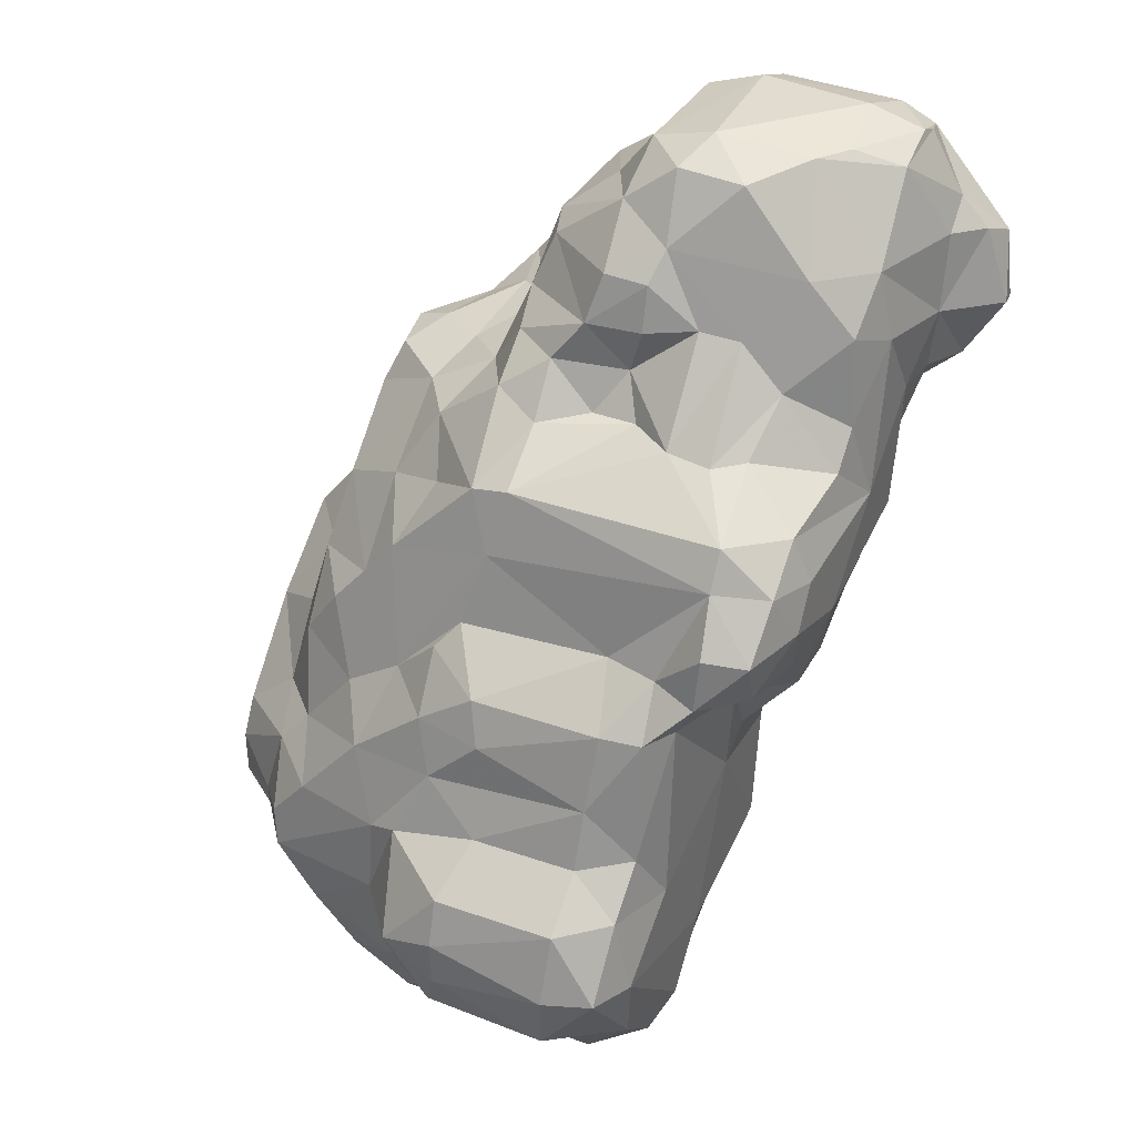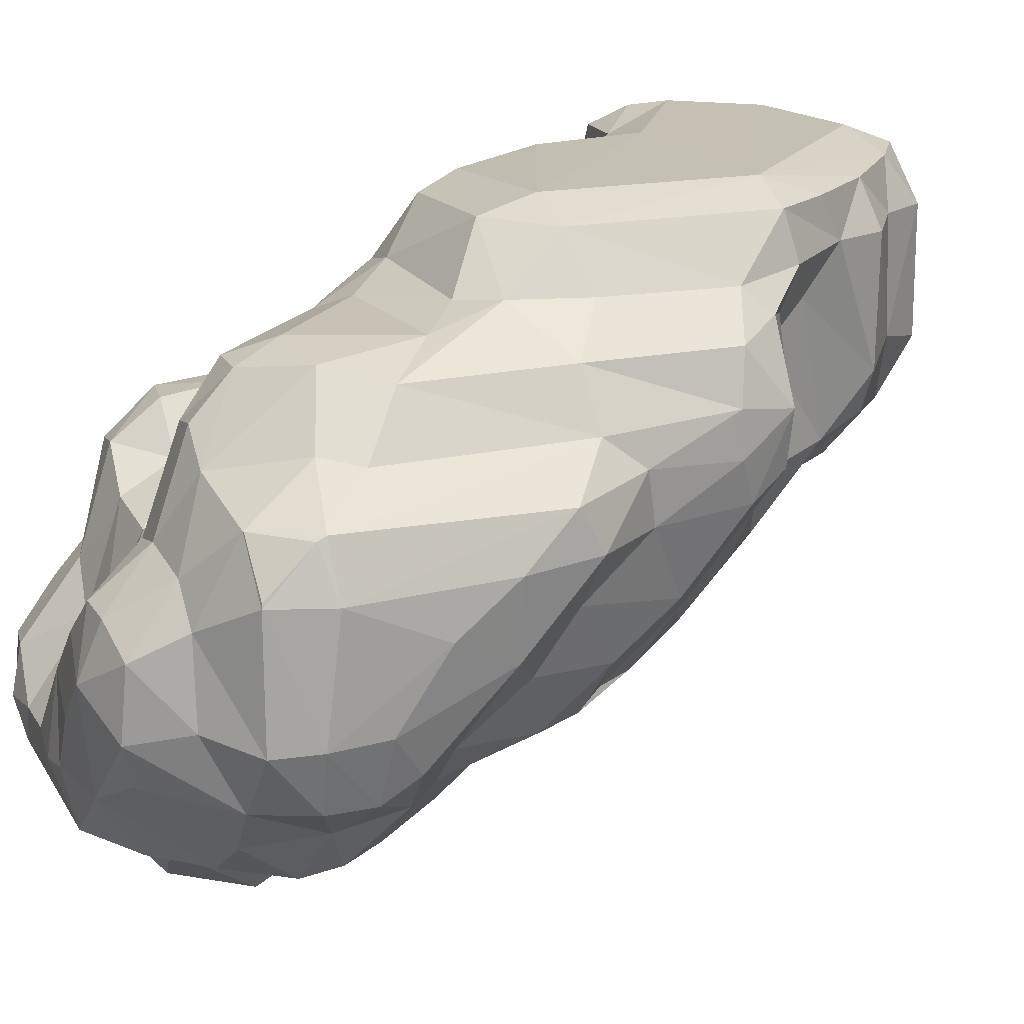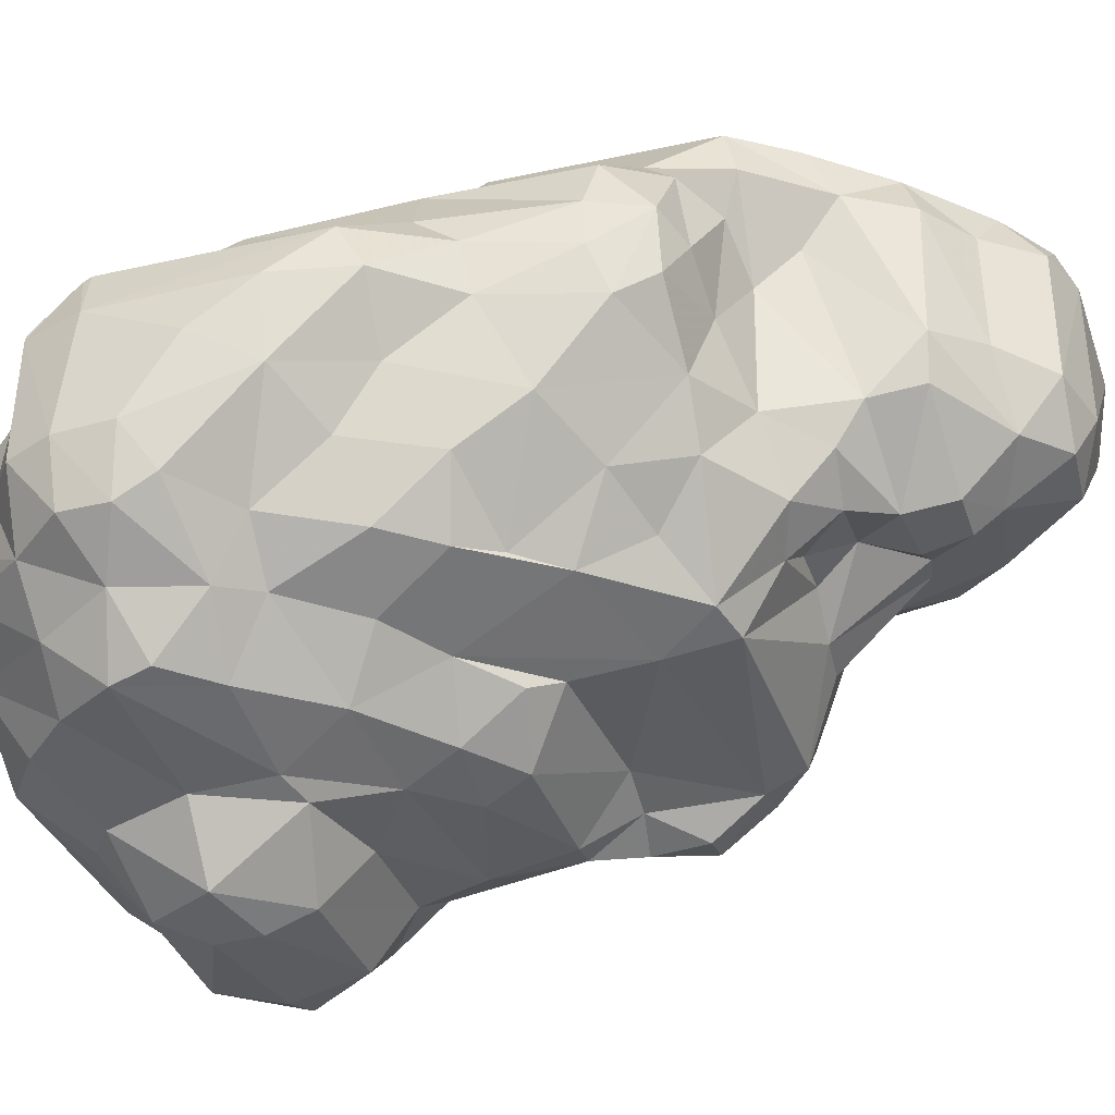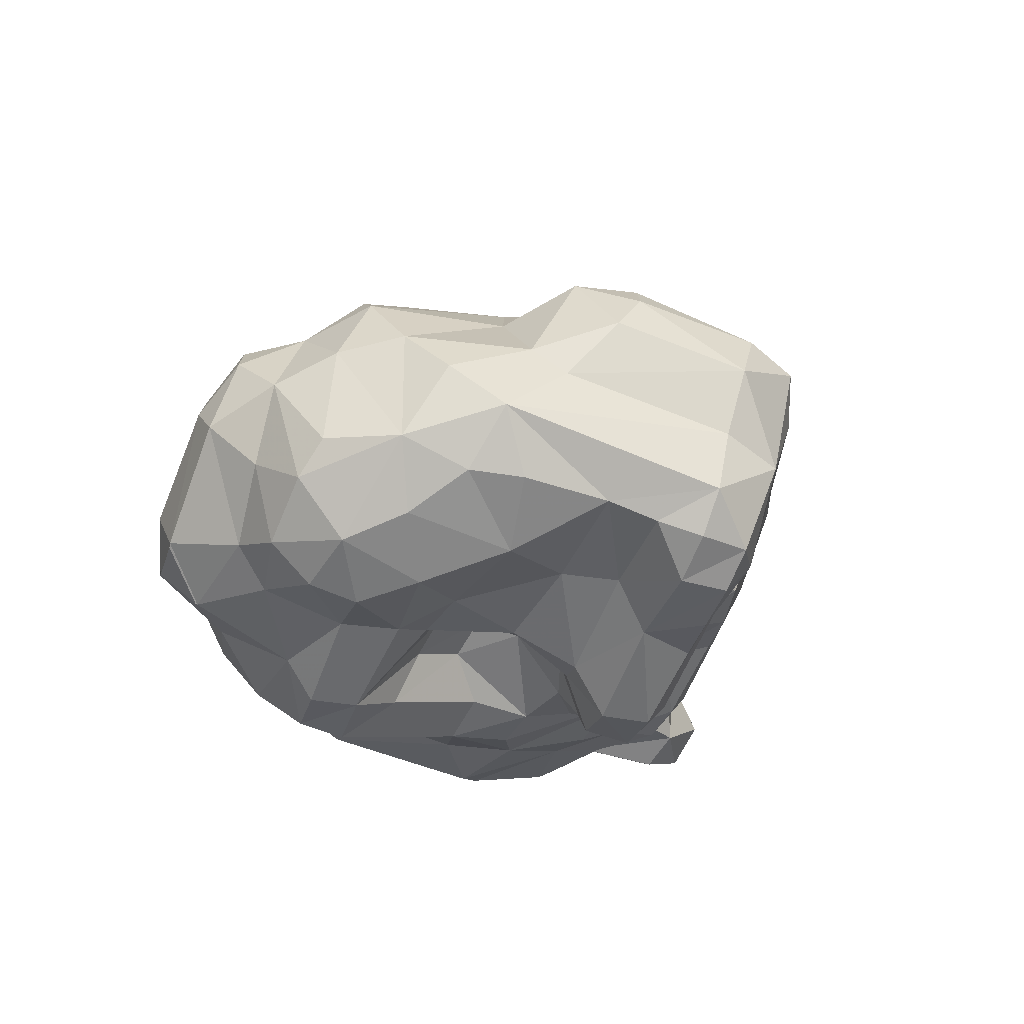
<metadata>
{"format":"obj","ext":"obj","renderer":"f3d","projection":"perspective","resolution":1024,"background":"white","views":[{"elev":35.4,"azim":-154.1,"up":"+Y"},{"elev":18.2,"azim":67.7,"up":"+Z"},{"elev":-34.7,"azim":107.6,"up":"+Z"},{"elev":-74.4,"azim":158.0,"up":"+Y"}]}
</metadata>
<code>
v -9.985 6.985 -13.04
v -9.32 6.083 -11.82
v -8.501 6.655 -11.9
v -10.32 9.031 -13.45
v -10.36 8.035 -13.46
v -8.999 8.504 -13.17
v -12.87 6.099 -11.88
v -7.003 5.804 -11.13
v -12.8 6.951 -13.09
v -7.901 8.466 -11.8
v -12.96 8.448 -13.46
v -8.307 4.89 -11.01
v -10.29 10.05 -13.11
v -7.959 10.18 -11.69
v -8.64 10.47 -11.92
v -12.95 4.962 -10.99
v -13.03 10.01 -13.03
v -10.96 4.818 -9.941
v -5.119 8.183 -11.21
v -14.05 8.501 -13.11
v -6.599 4.823 -9.658
v -10.63 10.97 -11.93
v -14.15 6.435 -11.5
v -12.04 4.821 -9.923
v -9.173 4.547 -9.83
v -13 4.721 -10
v -14.44 8.356 -12.05
v -8.069 4.526 -9.561
v -12.99 10.94 -11.84
v -14.08 10.07 -12.13
v -12 6.08 -8.13
v -13.01 4.93 -8.914
v -7.258 11.71 -11.05
v -9.348 11.97 -11.53
v -5.981 6.869 -11.14
v -13.98 5.022 -9.984
v -5.85 10.06 -11.1
v -4.808 6.961 -10.26
v -13.98 5.097 -9.019
v -9.522 4.886 -8.208
v -4.978 9.018 -11.03
v -14.4 5.903 -9.462
v -13.03 12.28 -11.47
v -10.84 6.157 -7.789
v -14.11 11.12 -11.17
v -5.253 10.94 -9.757
v -4.585 10.18 -9.901
v -7.273 4.504 -8.286
v -14.48 9.778 -10.36
v -10.5 13.07 -11.44
v -5.162 5.187 -8.905
v -14.04 5.922 -7.944
v -14.49 7.474 -8.554
v -8.049 4.863 -6.897
v -12.96 6.222 -7.224
v -8.947 13.13 -11.12
v -3.843 6.852 -9.166
v -4.083 8.493 -9.914
v -8.99 6.194 -6.385
v -10.5 6.923 -5.967
v -14.14 6.846 -6.964
v -4.982 4.963 -8.018
v -14.46 13.93 -10.05
v -6.481 12.44 -9.834
v -8.853 14.37 -10.17
v -14.04 13.92 -10.81
v -6.257 4.513 -7.257
v -12.01 6.88 -5.754
v -10.23 14.03 -11.1
v -7.81 13.36 -9.954
v -4.076 6.104 -7.624
v -7.019 4.962 -5.983
v -10.02 8.533 -5.409
v -11 8.587 -5.416
v -13.16 14.01 -11.04
v -2.968 7.981 -9.017
v -12.1 8.043 -5.132
v -8.757 7.094 -5.273
v -9.079 8.87 -4.963
v -2.962 9.838 -8.553
v -8.135 6.302 -5.325
v -2.963 9.019 -9.018
v -5.781 14.02 -9.105
v -5.986 4.964 -5.984
v -14.55 11.13 -7.355
v -13.01 6.971 -4.912
v -12.01 9.04 -5.02
v -2.897 6.973 -7.778
v -9.351 14.96 -9.853
v -10.99 9.981 -4.983
v -14.01 7.098 -5.099
v -4.958 5.1 -6.488
v -4.97 12.88 -9.01
v -12.76 15.12 -9.779
v -2.553 7.937 -7.674
v -10.03 9.894 -4.976
v -4.247 10.94 -8.729
v -4.165 12.42 -7.545
v -5.196 6.16 -5.129
v -14.41 8.11 -5.216
v -8.985 9.141 -4.002
v -7.257 15.77 -9.01
v -14.43 10.74 -4.963
v -13.94 15.05 -10.03
v -14.82 12.24 -7.134
v -6.952 6.19 -5.016
v -6.482 14.79 -8.933
v -15.07 13.92 -8.329
v -14.96 14.87 -10.39
v -12.99 8.027 -4.098
v -12.02 10.69 -2.978
v -9.768 16.58 -9.455
v -12.94 9.475 -3.886
v -9.896 10.05 -4.023
v -12.4 10.07 -4.018
v -13.99 8.181 -4.119
v -2.554 9.173 -7.604
v -4.357 6.138 -5.847
v -15.96 13.57 -6.919
v -8.836 8.364 -3.003
v -2.898 11.66 -6.7
v -7.971 7.045 -3.113
v -10.71 10.2 -3.039
v -7.007 6.944 -2.898
v -15.03 16.06 -10.26
v -2.981 6.986 -5.072
v -3 7 -4.973
v -15.97 15.04 -9.664
v -14.16 11.86 -3.827
v -3.986 6.995 -3.997
v -3.945 7 -4
v -6.521 16.57 -7.475
v -13 11 -3.334
v -16.17 14.79 -7.952
v -2.503 10.27 -5.979
v -6.222 6.92 -3.563
v -4.85 14.32 -7.788
v -9.191 17.77 -8.922
v -16 16 -9.996
v -7.994 7.86 -1.978
v -2.547 8.256 -5.073
v -9.048 8.902 -1.967
v -16.08 13.87 -6.001
v -14.07 12.49 -3.333
v -3 7.973 -4
v -2.99 8 -4
v -10.59 10.49 -1.949
v -7.028 7.815 -1.96
v -7.909 17.08 -8.098
v -14.86 17.18 -9.488
v -14.81 12.22 -5.888
v -4.974 15.76 -6.739
v -11.88 11.17 -2.079
v -4.679 8.542 -3.047
v -10.1 18.01 -9.062
v -2.609 11.61 -4.976
v -7.55 8.882 -1.595
v -4.043 13.31 -6.246
v -7.39 18.04 -6.944
v -2.988 8.166 -3.908
v -4.075 9.292 -3.162
v -16.07 17.14 -9.074
v -9.513 10.95 -1.489
v -16.47 15.41 -6.541
v -15.09 13.99 -4.571
v -3.016 13.33 -4.94
v -5.965 9.015 -1.775
v -16.19 14.85 -4.991
v -16.43 16.01 -8.47
v -12.03 19 -6.927
v -14.88 18.04 -9.061
v -4.915 10.14 -1.978
v -10.74 12.06 -1.116
v -2.963 12.79 -3.978
v -13.02 18.96 -7.58
v -13.92 13.2 -2.066
v -4.124 14.65 -3.843
v -14.74 14.22 -2.183
v -10.01 18.88 -7.628
v -6.157 11.19 -1.489
v -4.239 14.86 -5.005
v -4.152 13.74 -3.136
v -16.42 16.95 -7.876
v -12.22 12.28 -1.464
v -11.02 18.99 -6.897
v -14.64 18.9 -7.122
v -7.218 12.07 -1.165
v -6.571 18.07 -5.774
v -4.903 17.19 -5.035
v -14.01 18.87 -7.657
v -8.931 19.24 -7.132
v -16.03 17.98 -7.995
v -8.105 18.93 -5.672
v -9.989 19.99 -6.78
v -13.53 13.9 -1.276
v -16.05 15.01 -2.993
v -6.462 12.8 -1.064
v -6.086 14.45 -1.085
v -5.2 18.02 -4.532
v -11.55 13.03 -0.06059
v -16.15 18.31 -5.871
v -8.268 12.97 0.1112
v -4.59 16.81 -4.061
v -4.882 13.63 -1.942
v -15.93 15.49 -2.047
v -11.62 19.9 -6.364
v -16.42 16.06 -3.099
v -16.49 17.24 -4.653
v -6.936 18.49 -4.353
v -8.954 20.12 -6.139
v -13.89 20.87 -5.865
v -5.812 18.38 -3.57
v -8.002 18.99 -2.927
v -4.922 18.01 -3.274
v -14.7 14.98 -1.331
v -4.596 16.75 -3.069
v -11.97 14.02 0.2654
v -10.67 20.9 -6.603
v -13.62 15.15 -0.01292
v -12 21 -6.634
v -14.84 19.89 -5.883
v -16.16 19.07 -5.184
v -12.79 16.08 0.461
v -14.98 16.91 -1.077
v -4.953 16.95 -1.971
v -13.02 21.02 -6.077
v -8.813 20.74 -5.272
v -6.14 17.44 -1.16
v -6.961 14.16 0.07896
v -16.18 17.41 -1.908
v -16.52 18.92 -2.896
v -5.963 18.09 -1.72
v -8.238 14.18 0.4838
v -16.44 20.57 -3.934
v -14 15.97 0.04504
v -7 18.74 -2
v -8.198 19.87 -2.07
v -12 22 -6.404
v -9.205 21.86 -4.899
v -10.97 21.99 -6.304
v -6.835 19.05 -1.031
v -14.31 18.16 0.1435
v -16.01 21.02 -5.009
v -12.15 22.61 -5.846
v -16.01 18.02 -1.444
v -8.883 21.96 -3.946
v -16.67 19 -2
v -13.08 18.58 0.4827
v -10.87 23.16 -5.166
v -7.02 18.77 0.04151
v -15 22.16 -5.121
v -8.161 20.66 -0.9758
v -8.199 18.82 0.4673
v -17.14 18.93 -1.001
v -10.08 22.91 -3.612
v -16.84 20.39 -2.058
v -15.06 18.72 0.1091
v -7.899 20.04 0.02916
v -8.902 22.01 -1.053
v -16.94 19.07 -0.01913
v -11.99 24.02 -5.012
v -13.46 23.92 -4.99
v -16.13 22.12 -4.018
v -10.97 24.06 -3.917
v -16.58 20.84 0.455
v -16.9 20.03 0.3578
v -9.274 21.66 0.01647
v -17.79 20 0
v -10.13 22.86 -0.9922
v -18 20.37 -1.019
v -16.84 22.07 -1.726
v -10.97 24.05 -1.049
v -14.45 24.15 -3.66
v -12.39 24.47 -4.03
v -15 24.18 -3
v -17.43 22 -1
v -17.61 21.54 0.0005787
v -10.96 23.19 0.05523
v -16.8 22.65 -1.005
v -12.48 23.06 0.4438
v -16.02 23.8 -2.552
v -15.97 24.13 -1.374
v -14.77 24.5 -1.453
v -12.21 24.45 -0.9925
v -15.22 22.5 0.463
v -15.79 23.65 -0.03266
v -16.03 24 -1
v -12.26 24.06 0.04636
v -15 24 0.001952
f 6 1 5
f 1 9 5
f 9 11 5
f 9 20 11
f 6 5 4
f 5 11 4
f 13 6 4
f 4 11 17
f 4 17 13
f 20 17 11
f 1 3 2
f 2 9 1
f 7 9 2
f 23 9 7
f 3 6 10
f 3 1 6
f 20 9 23
f 20 23 27
f 6 15 10
f 15 6 13
f 17 20 30
f 30 20 27
f 15 13 22
f 13 17 29
f 22 13 29
f 17 30 29
f 12 2 8
f 12 16 7
f 12 7 2
f 16 23 7
f 8 3 35
f 8 2 3
f 35 10 19
f 35 3 10
f 37 41 19
f 19 10 14
f 19 14 37
f 14 10 15
f 30 27 49
f 33 37 14
f 45 29 30
f 45 30 49
f 14 15 34
f 14 34 33
f 15 22 34
f 22 43 34
f 22 29 43
f 29 45 43
f 56 33 34
f 34 50 56
f 34 43 50
f 43 45 66
f 69 56 50
f 50 43 75
f 50 75 69
f 66 75 43
f 12 21 28
f 25 12 28
f 18 16 12
f 18 12 25
f 24 16 18
f 26 16 24
f 26 36 16
f 35 21 8
f 21 12 8
f 36 23 16
f 36 42 23
f 27 23 42
f 27 42 53
f 38 19 58
f 38 35 19
f 58 19 41
f 49 27 53
f 41 47 58
f 47 41 37
f 47 37 46
f 46 37 33
f 46 33 64
f 45 49 63
f 64 33 70
f 70 33 56
f 66 45 63
f 70 56 65
f 65 56 69
f 65 69 89
f 69 75 94
f 89 69 94
f 94 75 104
f 104 75 66
f 63 109 66
f 66 109 104
f 125 104 109
f 128 139 109
f 139 125 109
f 28 21 48
f 40 18 25
f 24 32 26
f 26 32 36
f 32 39 36
f 51 38 57
f 51 21 38
f 38 21 35
f 36 39 42
f 76 57 58
f 58 57 38
f 76 58 82
f 80 82 47
f 47 82 58
f 80 47 97
f 47 46 97
f 46 93 97
f 93 46 64
f 63 49 85
f 83 93 64
f 83 64 70
f 63 85 108
f 102 107 83
f 83 70 102
f 89 70 65
f 108 109 63
f 128 109 108
f 70 89 112
f 70 112 102
f 89 94 112
f 169 139 128
f 138 102 112
f 112 94 150
f 94 104 150
f 104 125 150
f 150 125 139
f 162 150 139
f 169 162 139
f 155 138 112
f 112 150 155
f 150 171 155
f 162 171 150
f 51 62 21
f 21 62 67
f 48 21 67
f 40 25 28
f 40 28 48
f 62 51 57
f 62 57 71
f 44 18 40
f 24 18 31
f 18 44 31
f 31 32 24
f 55 32 31
f 55 39 32
f 52 39 55
f 39 52 42
f 57 88 71
f 53 42 52
f 88 76 95
f 88 57 76
f 95 76 82
f 117 95 82
f 82 80 117
f 49 53 85
f 93 98 97
f 93 137 98
f 137 93 83
f 85 105 108
f 83 107 137
f 128 108 134
f 107 102 132
f 169 128 134
f 132 102 149
f 149 102 138
f 162 169 183
f 149 138 159
f 171 162 192
f 192 162 183
f 138 155 179
f 179 155 170
f 155 171 175
f 170 155 175
f 175 171 190
f 190 171 186
f 171 192 186
f 67 62 92
f 54 48 67
f 54 40 48
f 92 62 71
f 59 40 54
f 44 40 59
f 55 61 52
f 52 61 53
f 80 121 117
f 121 80 97
f 121 97 98
f 119 108 105
f 134 108 119
f 134 119 164
f 152 107 132
f 137 107 152
f 169 134 164
f 132 149 159
f 159 138 191
f 179 191 138
f 170 185 179
f 179 194 191
f 179 185 194
f 92 84 67
f 72 67 84
f 72 54 67
f 118 92 71
f 81 54 72
f 81 59 54
f 118 71 88
f 118 88 126
f 60 44 59
f 68 31 44
f 68 44 60
f 55 31 68
f 91 61 55
f 53 61 91
f 53 91 100
f 135 95 117
f 85 53 100
f 135 117 121
f 105 85 151
f 121 98 158
f 105 151 119
f 137 158 98
f 143 119 151
f 164 119 143
f 137 152 158
f 152 132 188
f 183 169 164
f 183 164 208
f 132 159 188
f 192 183 208
f 192 208 201
f 188 159 193
f 191 193 159
f 192 201 186
f 191 210 193
f 194 210 191
f 206 194 185
f 185 170 206
f 206 170 175
f 211 175 190
f 211 190 221
f 190 186 221
f 186 201 221
f 218 210 194
f 194 206 218
f 206 220 218
f 206 175 226
f 206 226 220
f 211 226 175
f 218 220 238
f 218 238 240
f 226 244 238
f 226 238 220
f 238 244 240
f 99 92 118
f 84 92 99
f 106 72 84
f 99 106 84
f 81 72 106
f 78 59 81
f 59 78 60
f 68 86 55
f 86 91 55
f 126 88 95
f 141 126 95
f 73 60 78
f 79 73 78
f 73 74 60
f 77 68 60
f 74 77 60
f 68 77 86
f 141 95 135
f 87 77 74
f 96 73 79
f 96 74 73
f 96 90 74
f 90 87 74
f 156 141 135
f 85 100 103
f 156 135 121
f 151 85 103
f 151 103 129
f 121 166 156
f 166 121 158
f 165 143 151
f 166 158 181
f 168 143 165
f 143 168 164
f 181 158 152
f 152 189 181
f 189 152 188
f 189 188 199
f 199 188 209
f 209 188 193
f 222 201 208
f 227 193 210
f 222 221 201
f 227 210 218
f 221 222 243
f 227 218 239
f 239 218 240
f 244 226 211
f 211 221 251
f 211 251 244
f 243 251 221
f 239 240 249
f 244 249 240
f 251 262 244
f 261 249 244
f 244 262 261
f 127 131 126
f 126 131 130
f 126 130 118
f 130 99 118
f 136 99 130
f 106 99 136
f 122 81 106
f 81 122 78
f 145 127 146
f 146 127 126
f 146 126 141
f 145 131 127
f 79 78 122
f 79 122 101
f 110 86 77
f 116 91 86
f 116 86 110
f 100 91 116
f 160 146 141
f 113 110 77
f 113 77 87
f 103 100 116
f 174 160 141
f 114 96 101
f 101 96 79
f 87 90 115
f 113 87 115
f 174 141 156
f 114 90 96
f 114 111 90
f 111 115 90
f 103 116 129
f 166 174 156
f 177 174 166
f 166 181 177
f 196 168 165
f 203 177 181
f 164 168 196
f 164 196 207
f 203 181 189
f 208 164 207
f 189 199 214
f 189 214 203
f 212 199 209
f 209 193 213
f 222 208 234
f 213 193 227
f 243 222 234
f 239 246 227
f 251 243 263
f 263 243 234
f 246 239 249
f 246 249 255
f 249 264 255
f 264 249 261
f 262 251 273
f 273 251 263
f 264 261 274
f 261 262 274
f 262 273 274
f 136 124 106
f 124 122 106
f 160 145 146
f 131 145 130
f 130 145 160
f 160 154 130
f 130 154 136
f 122 120 101
f 160 161 154
f 116 110 113
f 114 101 120
f 114 120 123
f 111 114 123
f 133 115 111
f 113 115 133
f 129 116 113
f 133 129 113
f 182 161 160
f 174 182 160
f 144 133 111
f 133 144 129
f 129 144 151
f 182 174 177
f 165 151 144
f 165 144 178
f 216 182 177
f 196 165 178
f 216 177 203
f 208 207 231
f 216 203 214
f 214 199 212
f 234 208 231
f 237 213 227
f 237 227 246
f 234 231 256
f 263 234 256
f 273 263 281
f 273 275 274
f 148 124 136
f 148 122 124
f 140 122 148
f 122 140 120
f 167 136 154
f 167 148 136
f 142 120 140
f 172 154 161
f 172 167 154
f 147 120 142
f 120 147 123
f 147 153 111
f 147 111 123
f 184 144 153
f 153 144 111
f 172 161 182
f 204 172 182
f 176 144 184
f 144 176 178
f 204 182 216
f 205 196 178
f 225 204 216
f 196 205 207
f 231 207 205
f 231 205 230
f 214 225 216
f 232 225 214
f 232 214 212
f 212 209 236
f 232 212 236
f 209 213 236
f 231 230 247
f 231 247 256
f 263 256 271
f 259 246 255
f 281 263 271
f 272 255 264
f 264 274 284
f 272 264 284
f 284 274 283
f 274 275 283
f 273 281 275
f 275 281 282
f 275 282 283
f 148 167 157
f 157 140 148
f 142 140 157
f 147 142 157
f 180 167 172
f 180 157 167
f 180 163 157
f 163 147 157
f 187 163 180
f 187 173 163
f 173 147 163
f 184 153 147
f 184 147 173
f 197 180 172
f 204 197 172
f 180 197 187
f 198 197 204
f 195 176 184
f 178 176 195
f 215 178 195
f 205 178 215
f 225 198 204
f 205 215 224
f 228 198 225
f 230 205 224
f 225 232 228
f 245 224 242
f 230 224 245
f 241 232 236
f 228 232 241
f 241 236 213
f 230 245 247
f 247 245 254
f 241 237 252
f 213 237 241
f 256 247 254
f 270 256 254
f 246 252 237
f 252 246 259
f 270 276 256
f 276 271 256
f 259 255 269
f 271 276 279
f 269 255 272
f 281 271 279
f 281 279 287
f 281 287 282
f 197 202 187
f 202 173 187
f 200 173 202
f 200 184 173
f 229 197 198
f 229 202 197
f 217 195 200
f 200 195 184
f 219 195 217
f 215 195 219
f 219 235 215
f 215 235 224
f 229 198 228
f 250 229 228
f 235 242 224
f 241 250 228
f 245 242 257
f 257 260 254
f 257 254 245
f 252 250 241
f 258 250 252
f 254 260 268
f 254 268 270
f 252 267 258
f 270 268 277
f 259 267 252
f 276 270 277
f 267 259 269
f 269 278 267
f 286 279 277
f 276 277 279
f 272 278 269
f 288 278 272
f 286 287 279
f 288 272 284
f 284 283 289
f 288 284 289
f 282 286 289
f 282 289 283
f 282 287 286
f 202 229 233
f 217 200 202
f 233 217 202
f 223 217 233
f 223 219 217
f 235 219 223
f 253 233 229
f 250 253 229
f 248 223 233
f 242 235 223
f 248 242 223
f 253 248 233
f 257 242 248
f 253 250 258
f 265 257 248
f 265 266 257
f 266 260 257
f 268 260 266
f 258 267 253
f 253 265 248
f 277 268 265
f 268 266 265
f 280 285 253
f 285 265 253
f 285 277 265
f 267 278 253
f 278 280 253
f 286 277 285
f 278 288 280
f 289 285 280
f 288 289 280
f 289 286 285

</code>
